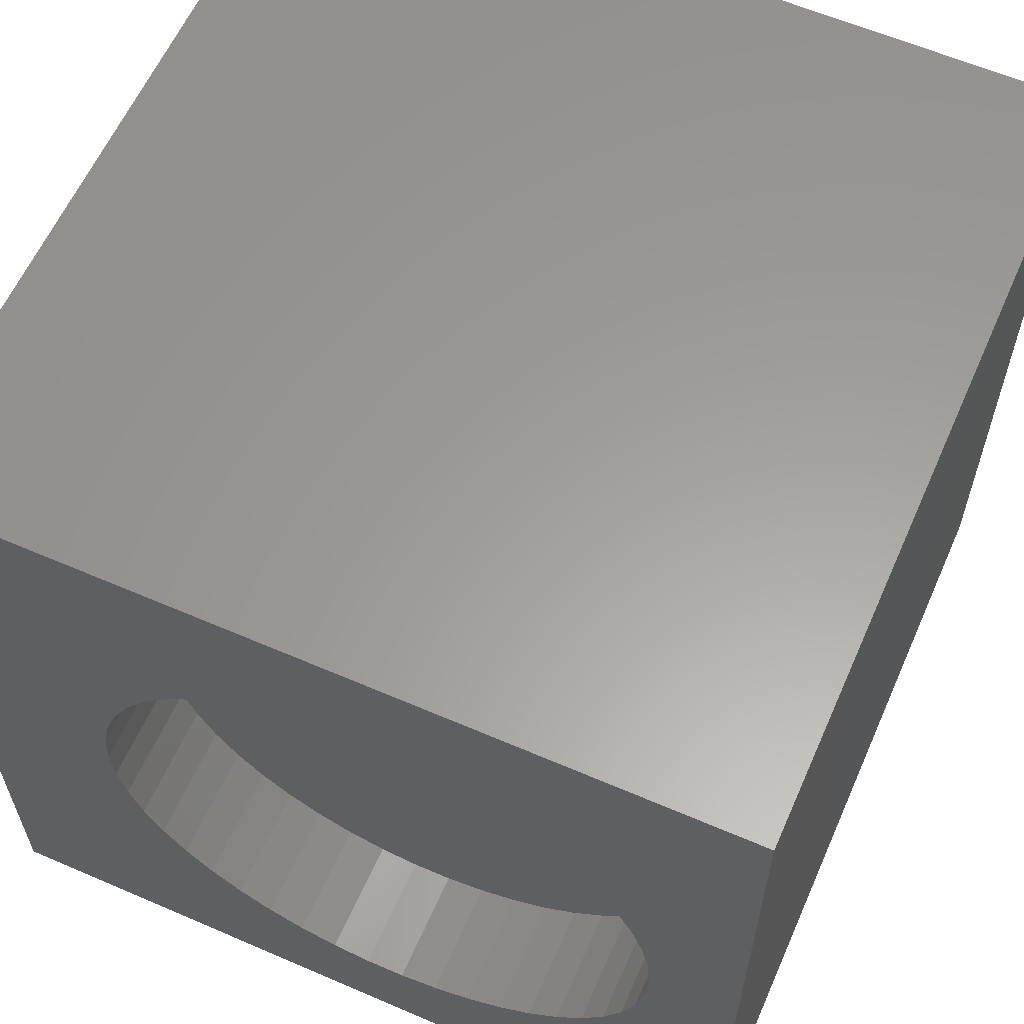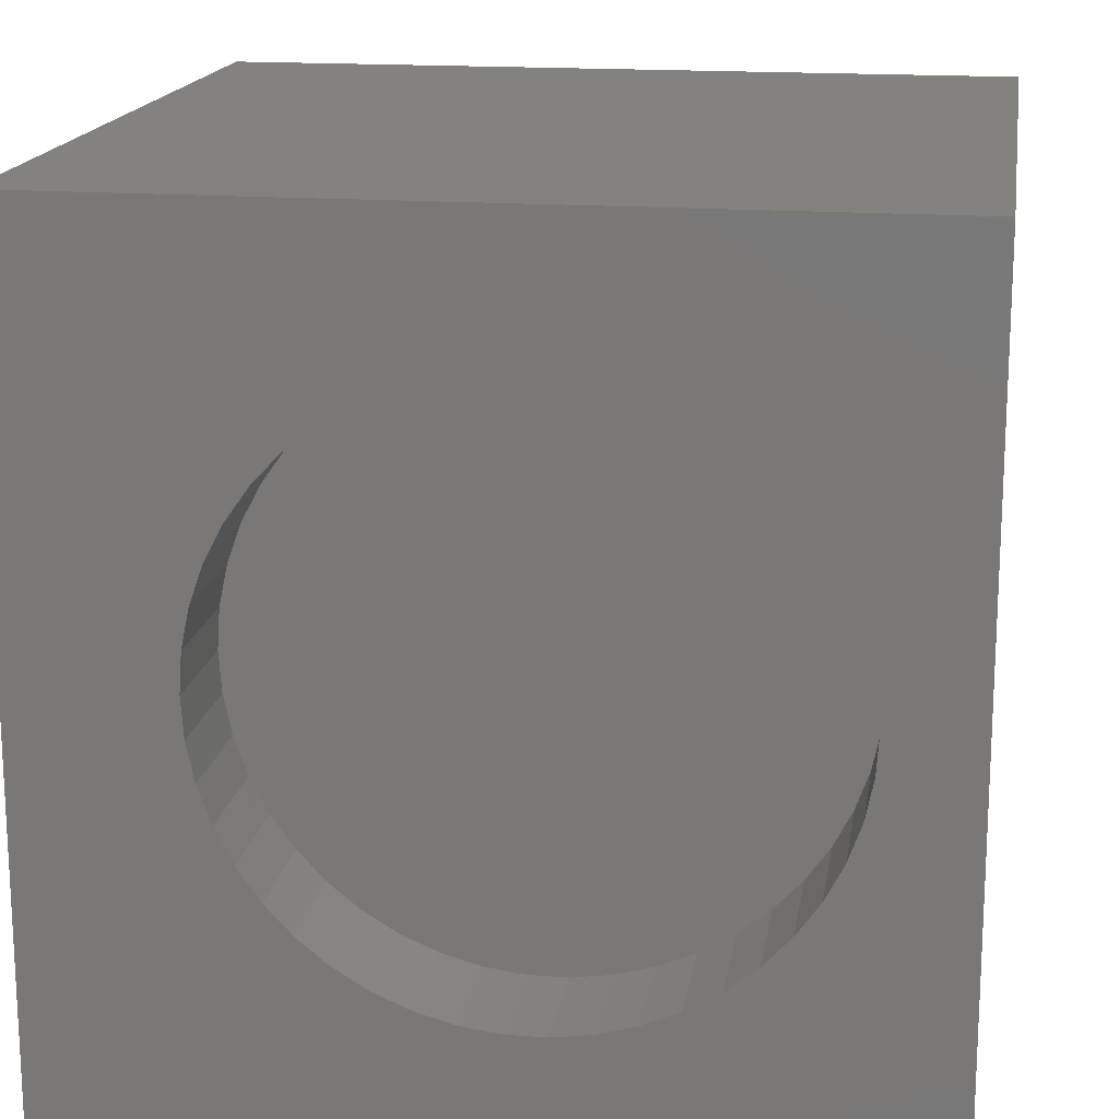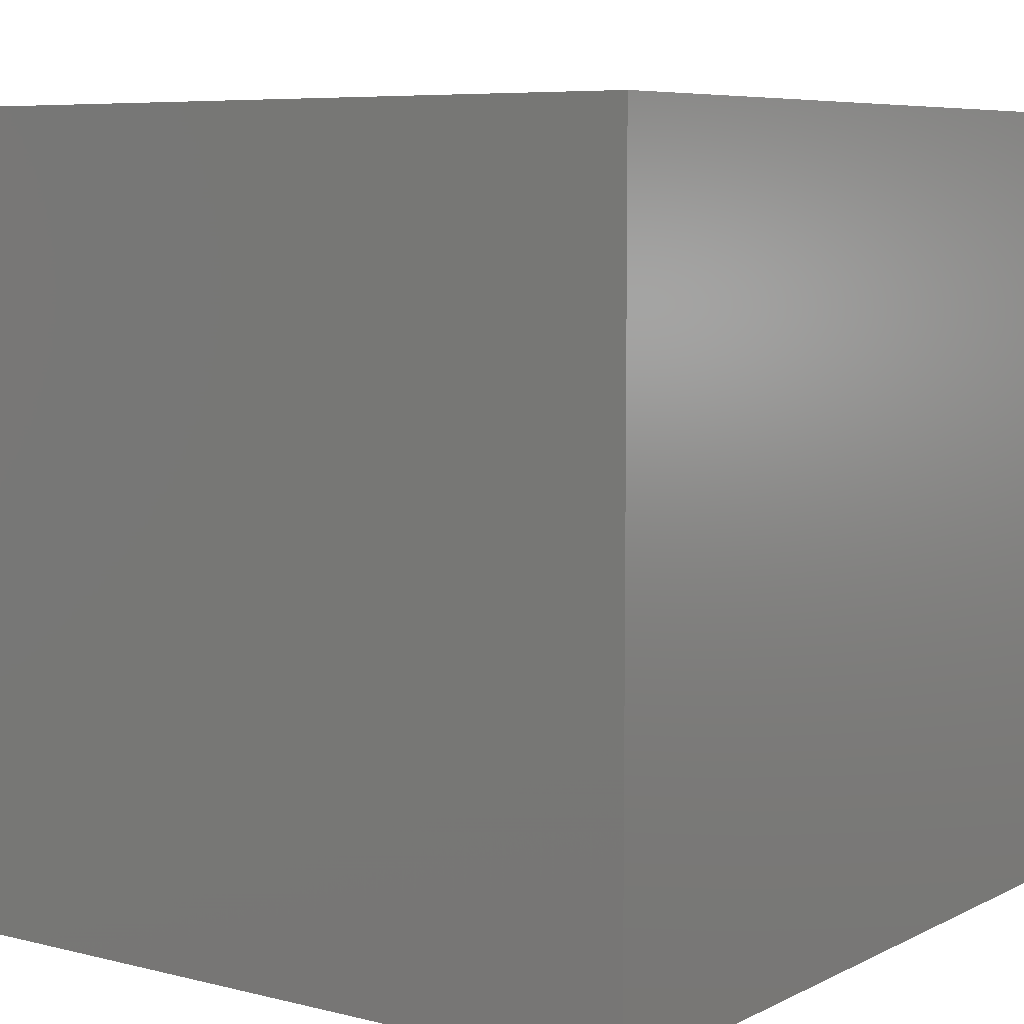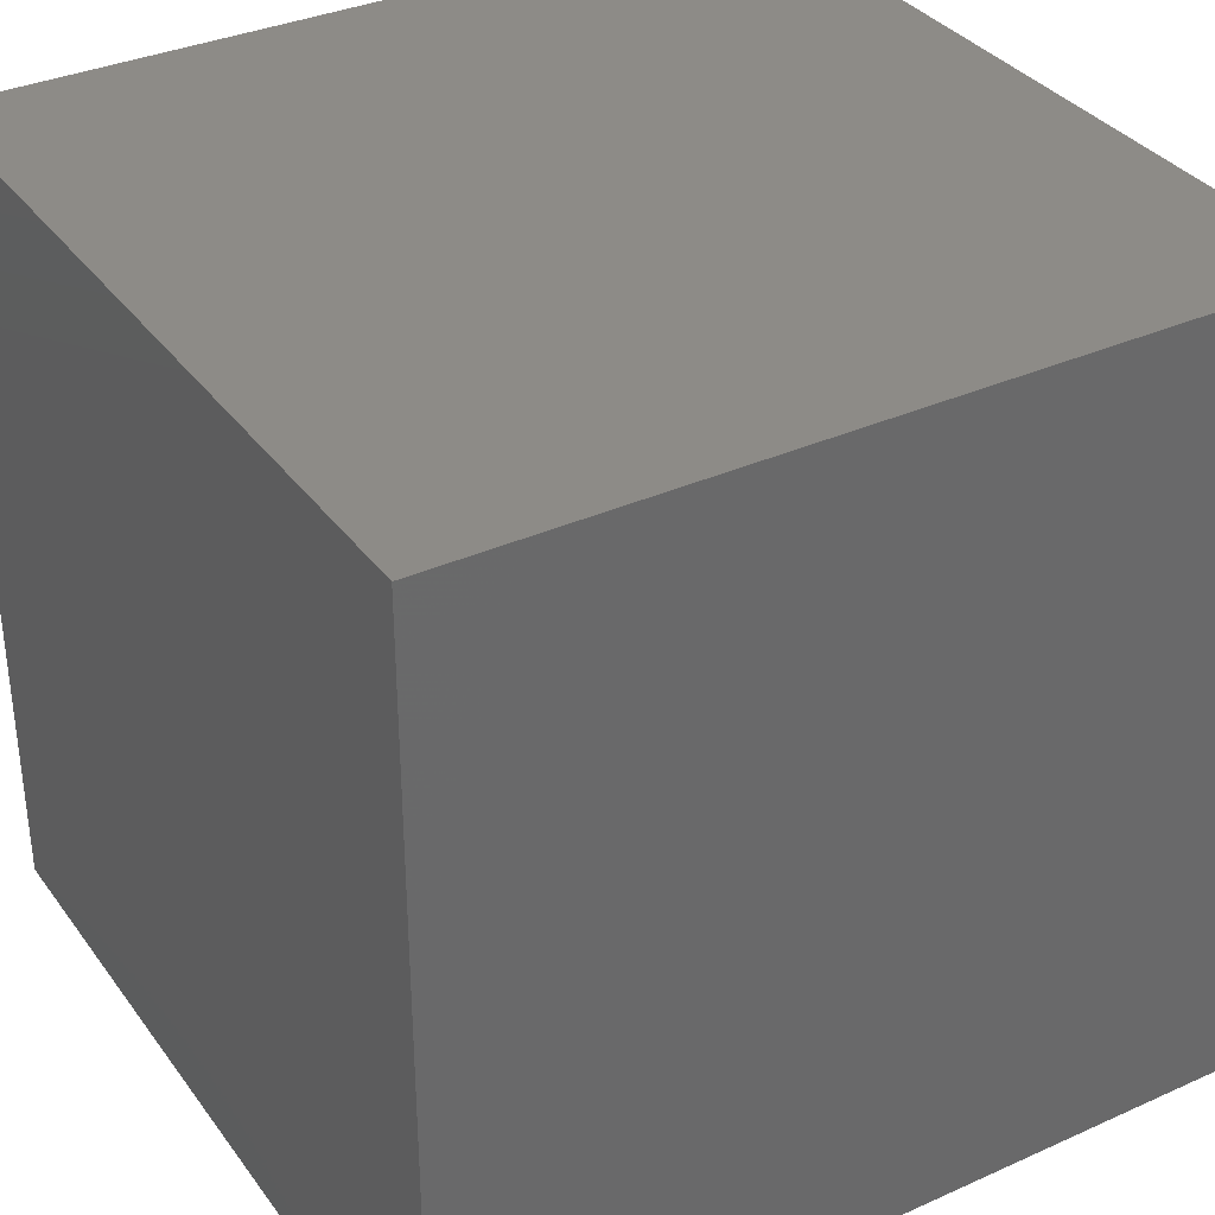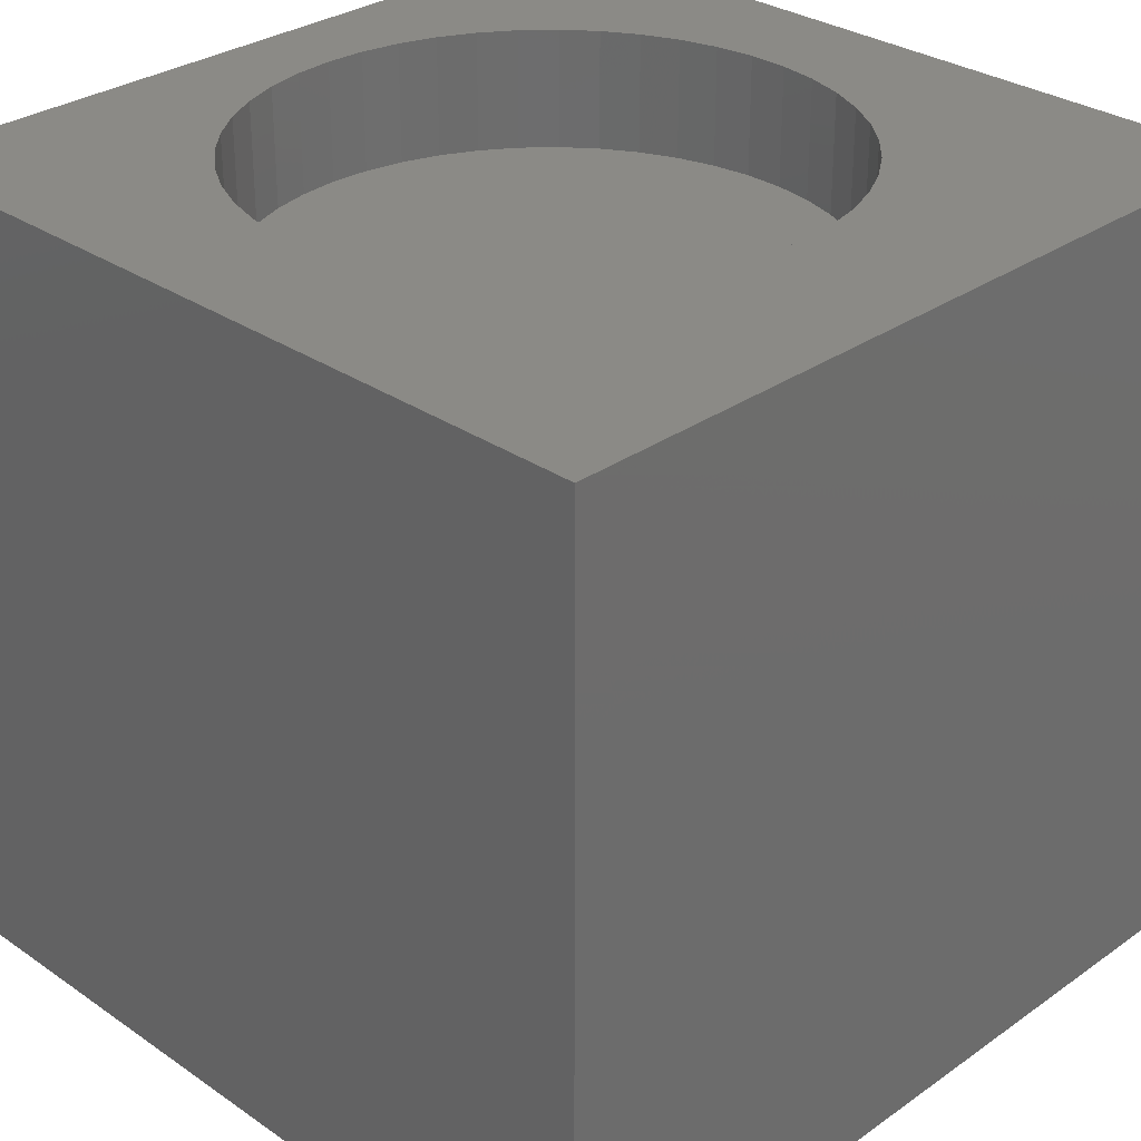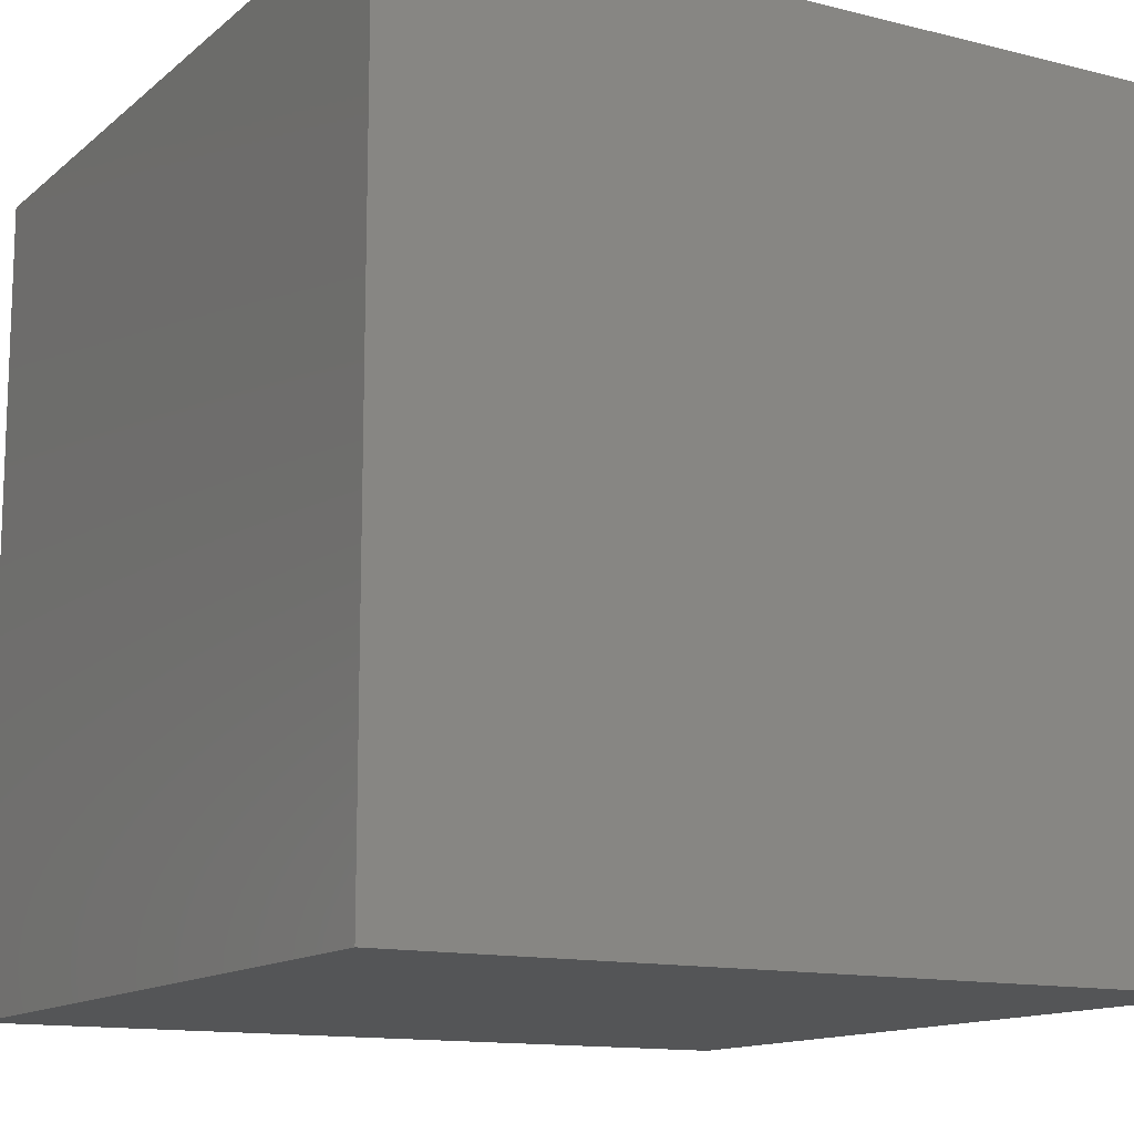
<metadata>
{"format":"stl","ext":"stl","renderer":"f3d","projection":"perspective","resolution":1024,"background":"white","views":[{"elev":60.7,"azim":23.8,"up":"+Y"},{"elev":16.8,"azim":8.8,"up":"+Y"},{"elev":6.9,"azim":125.8,"up":"+Z"},{"elev":34.7,"azim":-121.0,"up":"+Y"},{"elev":30.4,"azim":-135.3,"up":"+Z"},{"elev":-13.1,"azim":150.2,"up":"+Y"}]}
</metadata>
<code>
# stl→obj: 100 verts, 196 faces
v 0 10 10
v 0 10 0
v 0 0 10
v 0 0 0
v 8.139 2.699 10
v 7.812 2.349 10
v 10 0 10
v 7.44 2.047 10
v 7.031 1.798 10
v 6.591 1.607 10
v 6.129 1.477 10
v 5.655 1.412 10
v 5.175 1.412 10
v 8.797 3.968 10
v 8.636 3.517 10
v 8.416 3.091 10
v 8.797 5.864 10
v 8.895 5.394 10
v 10 10 10
v 8.927 4.916 10
v 8.895 4.438 10
v 4.7 1.477 10
v 4.239 1.607 10
v 3.799 1.798 10
v 3.389 2.047 10
v 3.017 2.349 10
v 2.69 2.699 10
v 2.033 5.864 10
v 2.193 6.315 10
v 2.414 6.741 10
v 2.69 7.133 10
v 3.017 7.483 10
v 3.389 7.786 10
v 3.799 8.035 10
v 4.239 8.226 10
v 2.414 3.091 10
v 2.193 3.517 10
v 2.033 3.968 10
v 6.129 8.355 10
v 6.591 8.226 10
v 7.031 8.035 10
v 1.935 4.438 10
v 1.902 4.916 10
v 1.935 5.394 10
v 4.7 8.355 10
v 5.175 8.42 10
v 5.655 8.42 10
v 7.44 7.786 10
v 7.812 7.483 10
v 8.139 7.133 10
v 8.416 6.741 10
v 8.636 6.315 10
v 10 10 0
v 10 0 0
v 8.895 4.438 8.544
v 8.927 4.916 8.544
v 8.895 5.394 8.544
v 8.797 5.864 8.544
v 8.636 6.315 8.544
v 8.416 6.741 8.544
v 8.139 7.133 8.544
v 7.812 7.483 8.544
v 7.44 7.786 8.544
v 7.031 8.035 8.544
v 6.591 8.226 8.544
v 6.129 8.355 8.544
v 5.655 8.42 8.544
v 5.175 8.42 8.544
v 4.7 8.355 8.544
v 4.239 8.226 8.544
v 3.799 8.035 8.544
v 3.389 7.786 8.544
v 3.017 7.483 8.544
v 2.69 7.133 8.544
v 2.414 6.741 8.544
v 2.193 6.315 8.544
v 2.033 5.864 8.544
v 1.935 5.394 8.544
v 1.902 4.916 8.544
v 1.935 4.438 8.544
v 2.033 3.968 8.544
v 2.193 3.517 8.544
v 2.414 3.091 8.544
v 2.69 2.699 8.544
v 3.017 2.349 8.544
v 3.389 2.047 8.544
v 3.799 1.798 8.544
v 4.239 1.607 8.544
v 4.7 1.477 8.544
v 5.175 1.412 8.544
v 5.655 1.412 8.544
v 6.129 1.477 8.544
v 6.591 1.607 8.544
v 7.031 1.798 8.544
v 7.44 2.047 8.544
v 7.812 2.349 8.544
v 8.139 2.699 8.544
v 8.416 3.091 8.544
v 8.636 3.517 8.544
v 8.797 3.968 8.544
f 1 2 3
f 3 2 4
f 5 6 7
f 7 6 8
f 7 8 9
f 9 10 7
f 7 10 11
f 7 11 3
f 3 11 12
f 3 12 13
f 14 15 7
f 7 15 16
f 7 16 5
f 17 18 19
f 19 18 20
f 19 20 7
f 7 20 21
f 7 21 14
f 13 22 3
f 3 22 23
f 3 23 24
f 24 25 3
f 3 25 26
f 3 26 27
f 1 28 29
f 29 30 1
f 1 30 31
f 1 31 32
f 32 33 1
f 1 33 34
f 1 34 35
f 27 36 3
f 3 36 37
f 3 37 38
f 39 40 19
f 19 40 41
f 38 42 3
f 3 42 43
f 3 43 1
f 1 43 44
f 1 44 28
f 35 45 1
f 1 45 46
f 1 46 19
f 19 46 47
f 19 47 39
f 41 48 19
f 19 48 49
f 19 49 50
f 50 51 19
f 19 51 52
f 19 52 17
f 53 19 54
f 54 19 7
f 2 53 4
f 4 53 54
f 19 53 1
f 1 53 2
f 54 7 4
f 4 7 3
f 55 20 56
f 56 20 18
f 56 18 57
f 57 18 17
f 57 17 58
f 58 17 52
f 58 52 59
f 59 52 51
f 59 51 60
f 60 51 50
f 60 50 61
f 61 50 49
f 61 49 62
f 62 49 48
f 62 48 63
f 63 48 41
f 63 41 64
f 64 41 40
f 64 40 65
f 65 40 39
f 65 39 66
f 66 39 47
f 66 47 67
f 67 47 46
f 67 46 68
f 68 46 45
f 68 45 69
f 69 45 35
f 69 35 70
f 70 35 34
f 70 34 71
f 71 34 33
f 71 33 72
f 72 33 32
f 72 32 73
f 73 32 31
f 73 31 74
f 74 31 30
f 74 30 75
f 75 30 29
f 75 29 76
f 76 29 28
f 76 28 77
f 77 28 44
f 77 44 78
f 78 44 43
f 78 43 79
f 79 43 42
f 79 42 80
f 80 42 38
f 80 38 81
f 81 38 37
f 81 37 82
f 82 37 36
f 82 36 83
f 83 36 27
f 83 27 84
f 84 27 26
f 84 26 85
f 85 26 25
f 85 25 86
f 86 25 24
f 86 24 87
f 87 24 23
f 87 23 88
f 88 23 22
f 88 22 89
f 89 22 13
f 89 13 90
f 90 13 12
f 90 12 91
f 91 12 11
f 91 11 92
f 92 11 10
f 92 10 93
f 93 10 9
f 93 9 94
f 94 9 8
f 94 8 95
f 95 8 6
f 95 6 96
f 96 6 5
f 96 5 97
f 97 5 16
f 97 16 98
f 98 16 15
f 98 15 99
f 99 15 14
f 99 14 100
f 100 14 21
f 100 21 55
f 55 21 20
f 82 95 81
f 81 95 96
f 96 97 81
f 81 97 98
f 81 98 99
f 59 60 81
f 81 60 61
f 81 61 62
f 62 63 81
f 81 63 64
f 81 64 65
f 84 89 90
f 90 91 84
f 84 91 92
f 84 92 93
f 99 100 81
f 81 100 55
f 81 55 56
f 56 57 81
f 81 57 58
f 81 58 59
f 65 66 81
f 81 66 67
f 81 67 68
f 84 85 89
f 89 85 86
f 89 86 88
f 88 86 87
f 82 83 95
f 95 83 84
f 95 84 94
f 94 84 93
f 72 68 71
f 71 68 69
f 71 69 70
f 72 73 68
f 68 73 74
f 68 74 75
f 75 76 68
f 68 76 77
f 68 77 78
f 78 79 68
f 68 79 80
f 68 80 81

</code>
